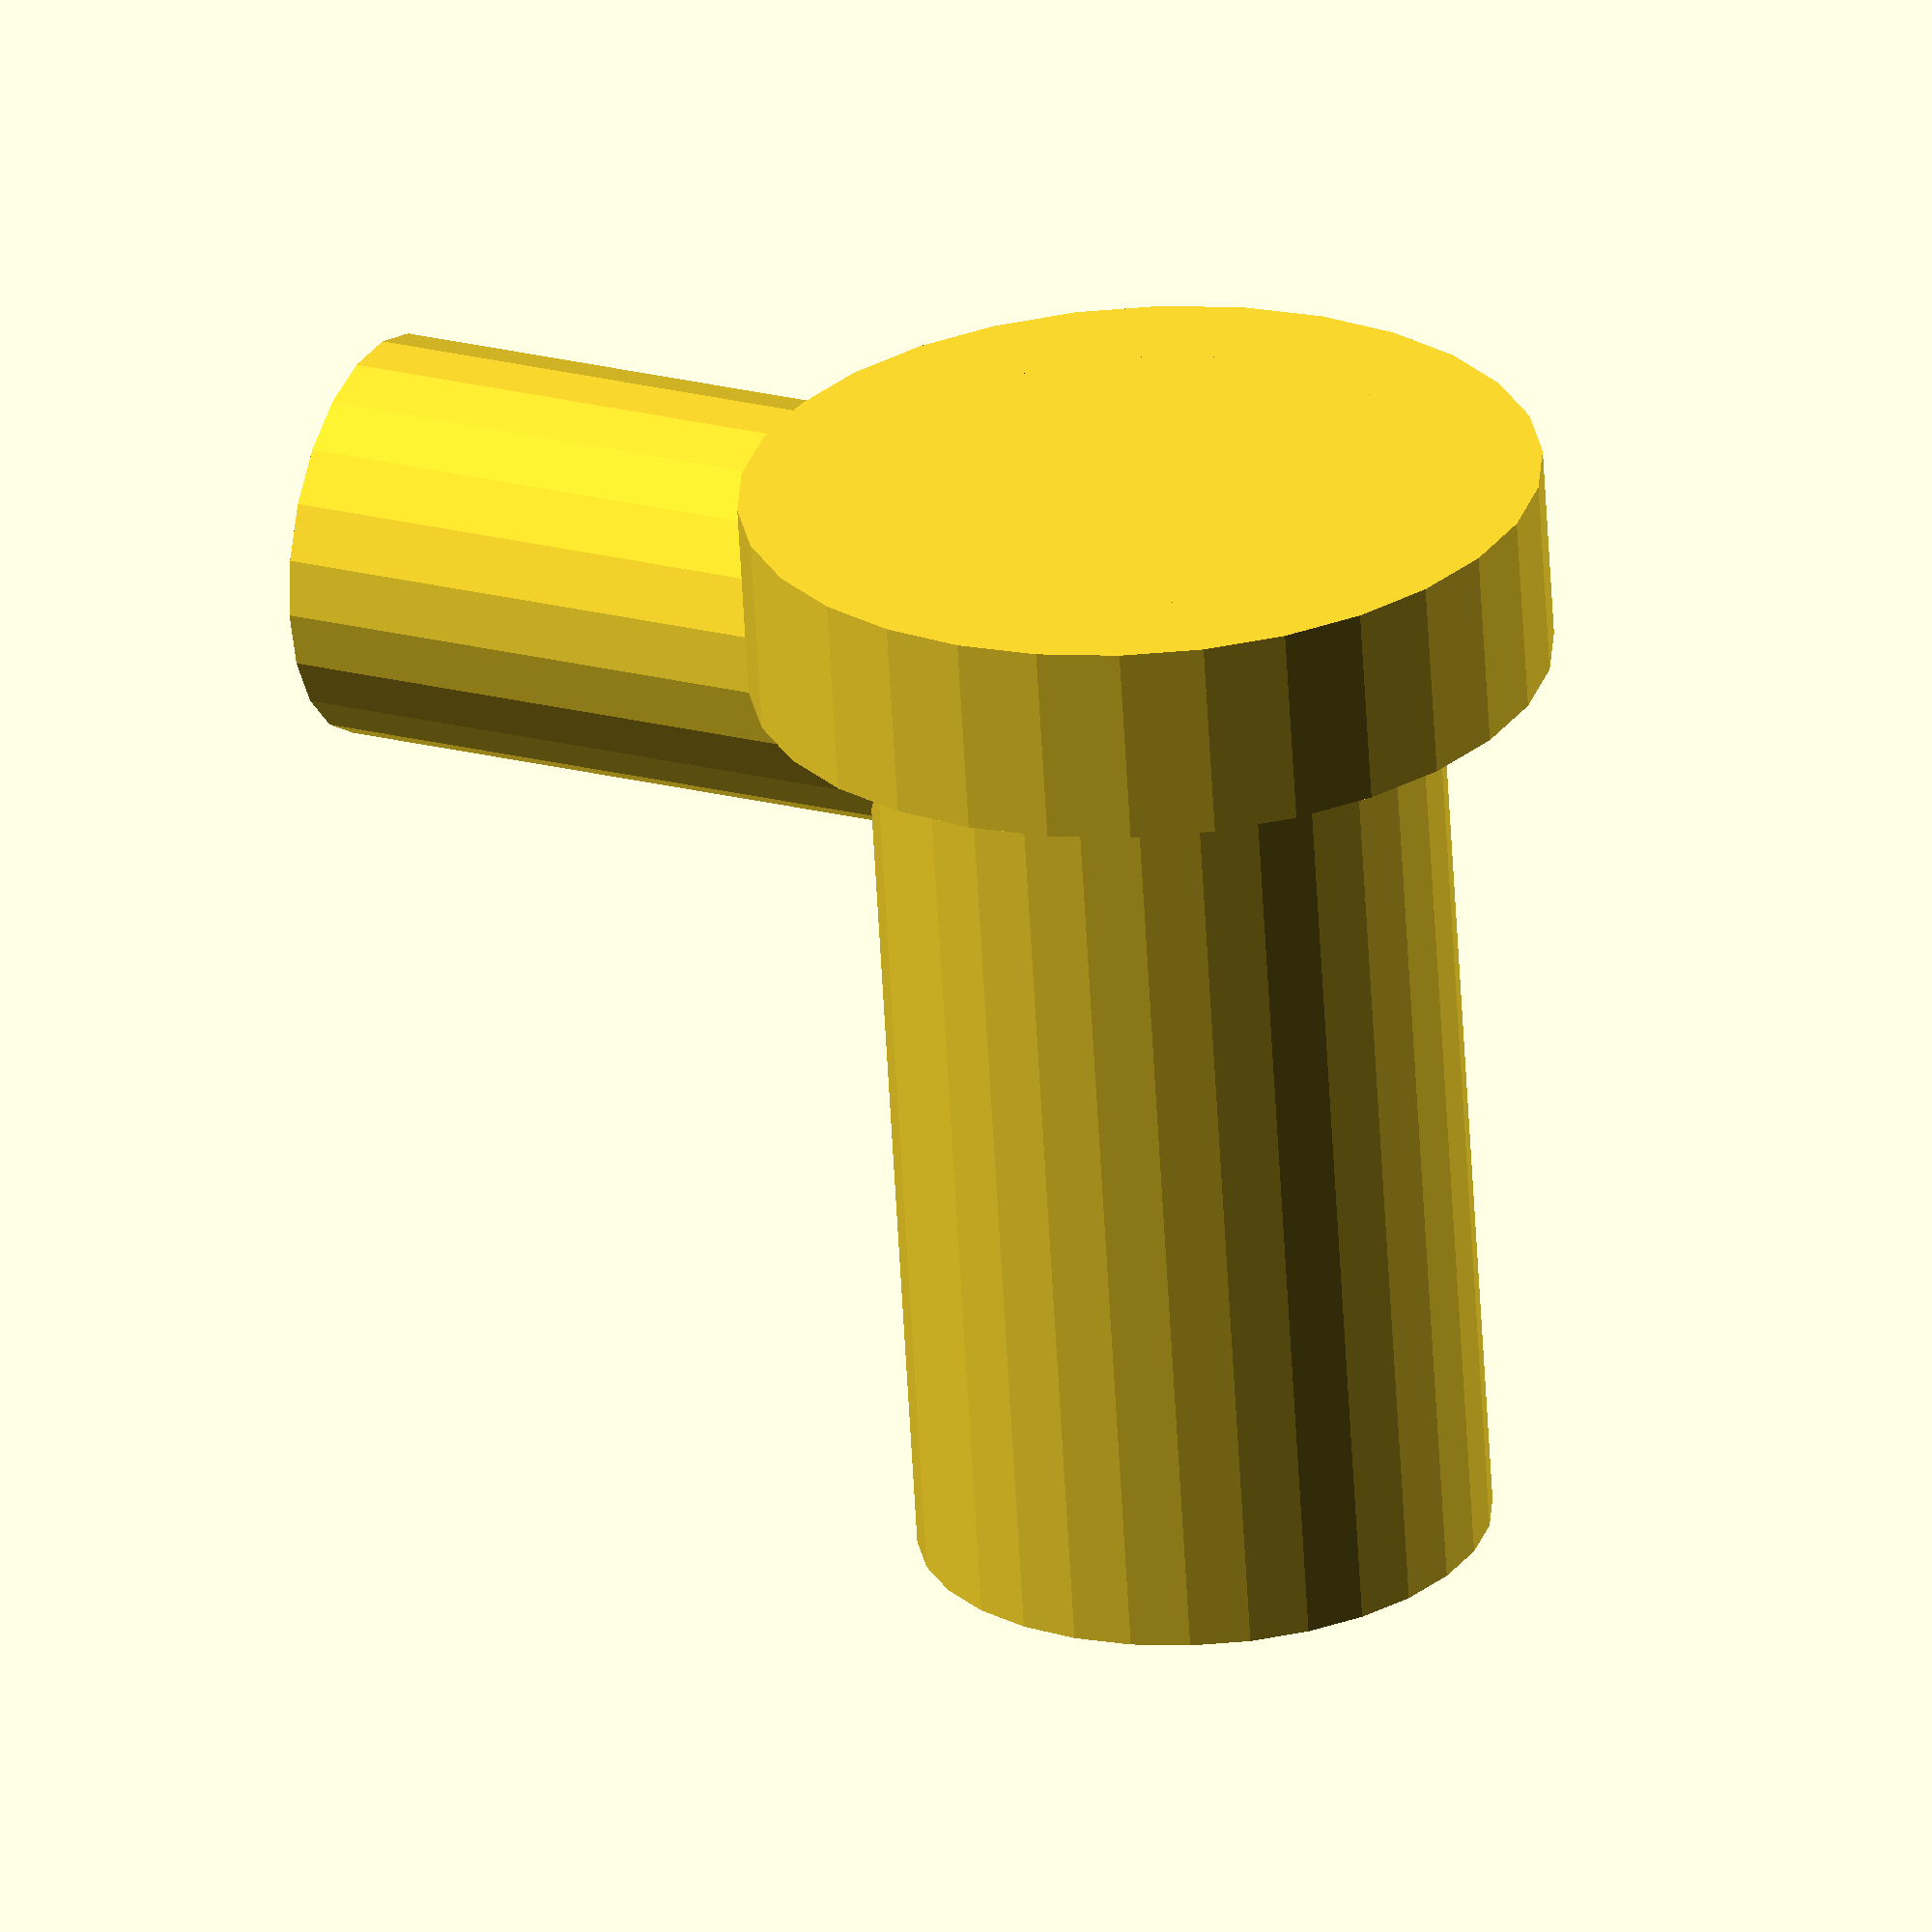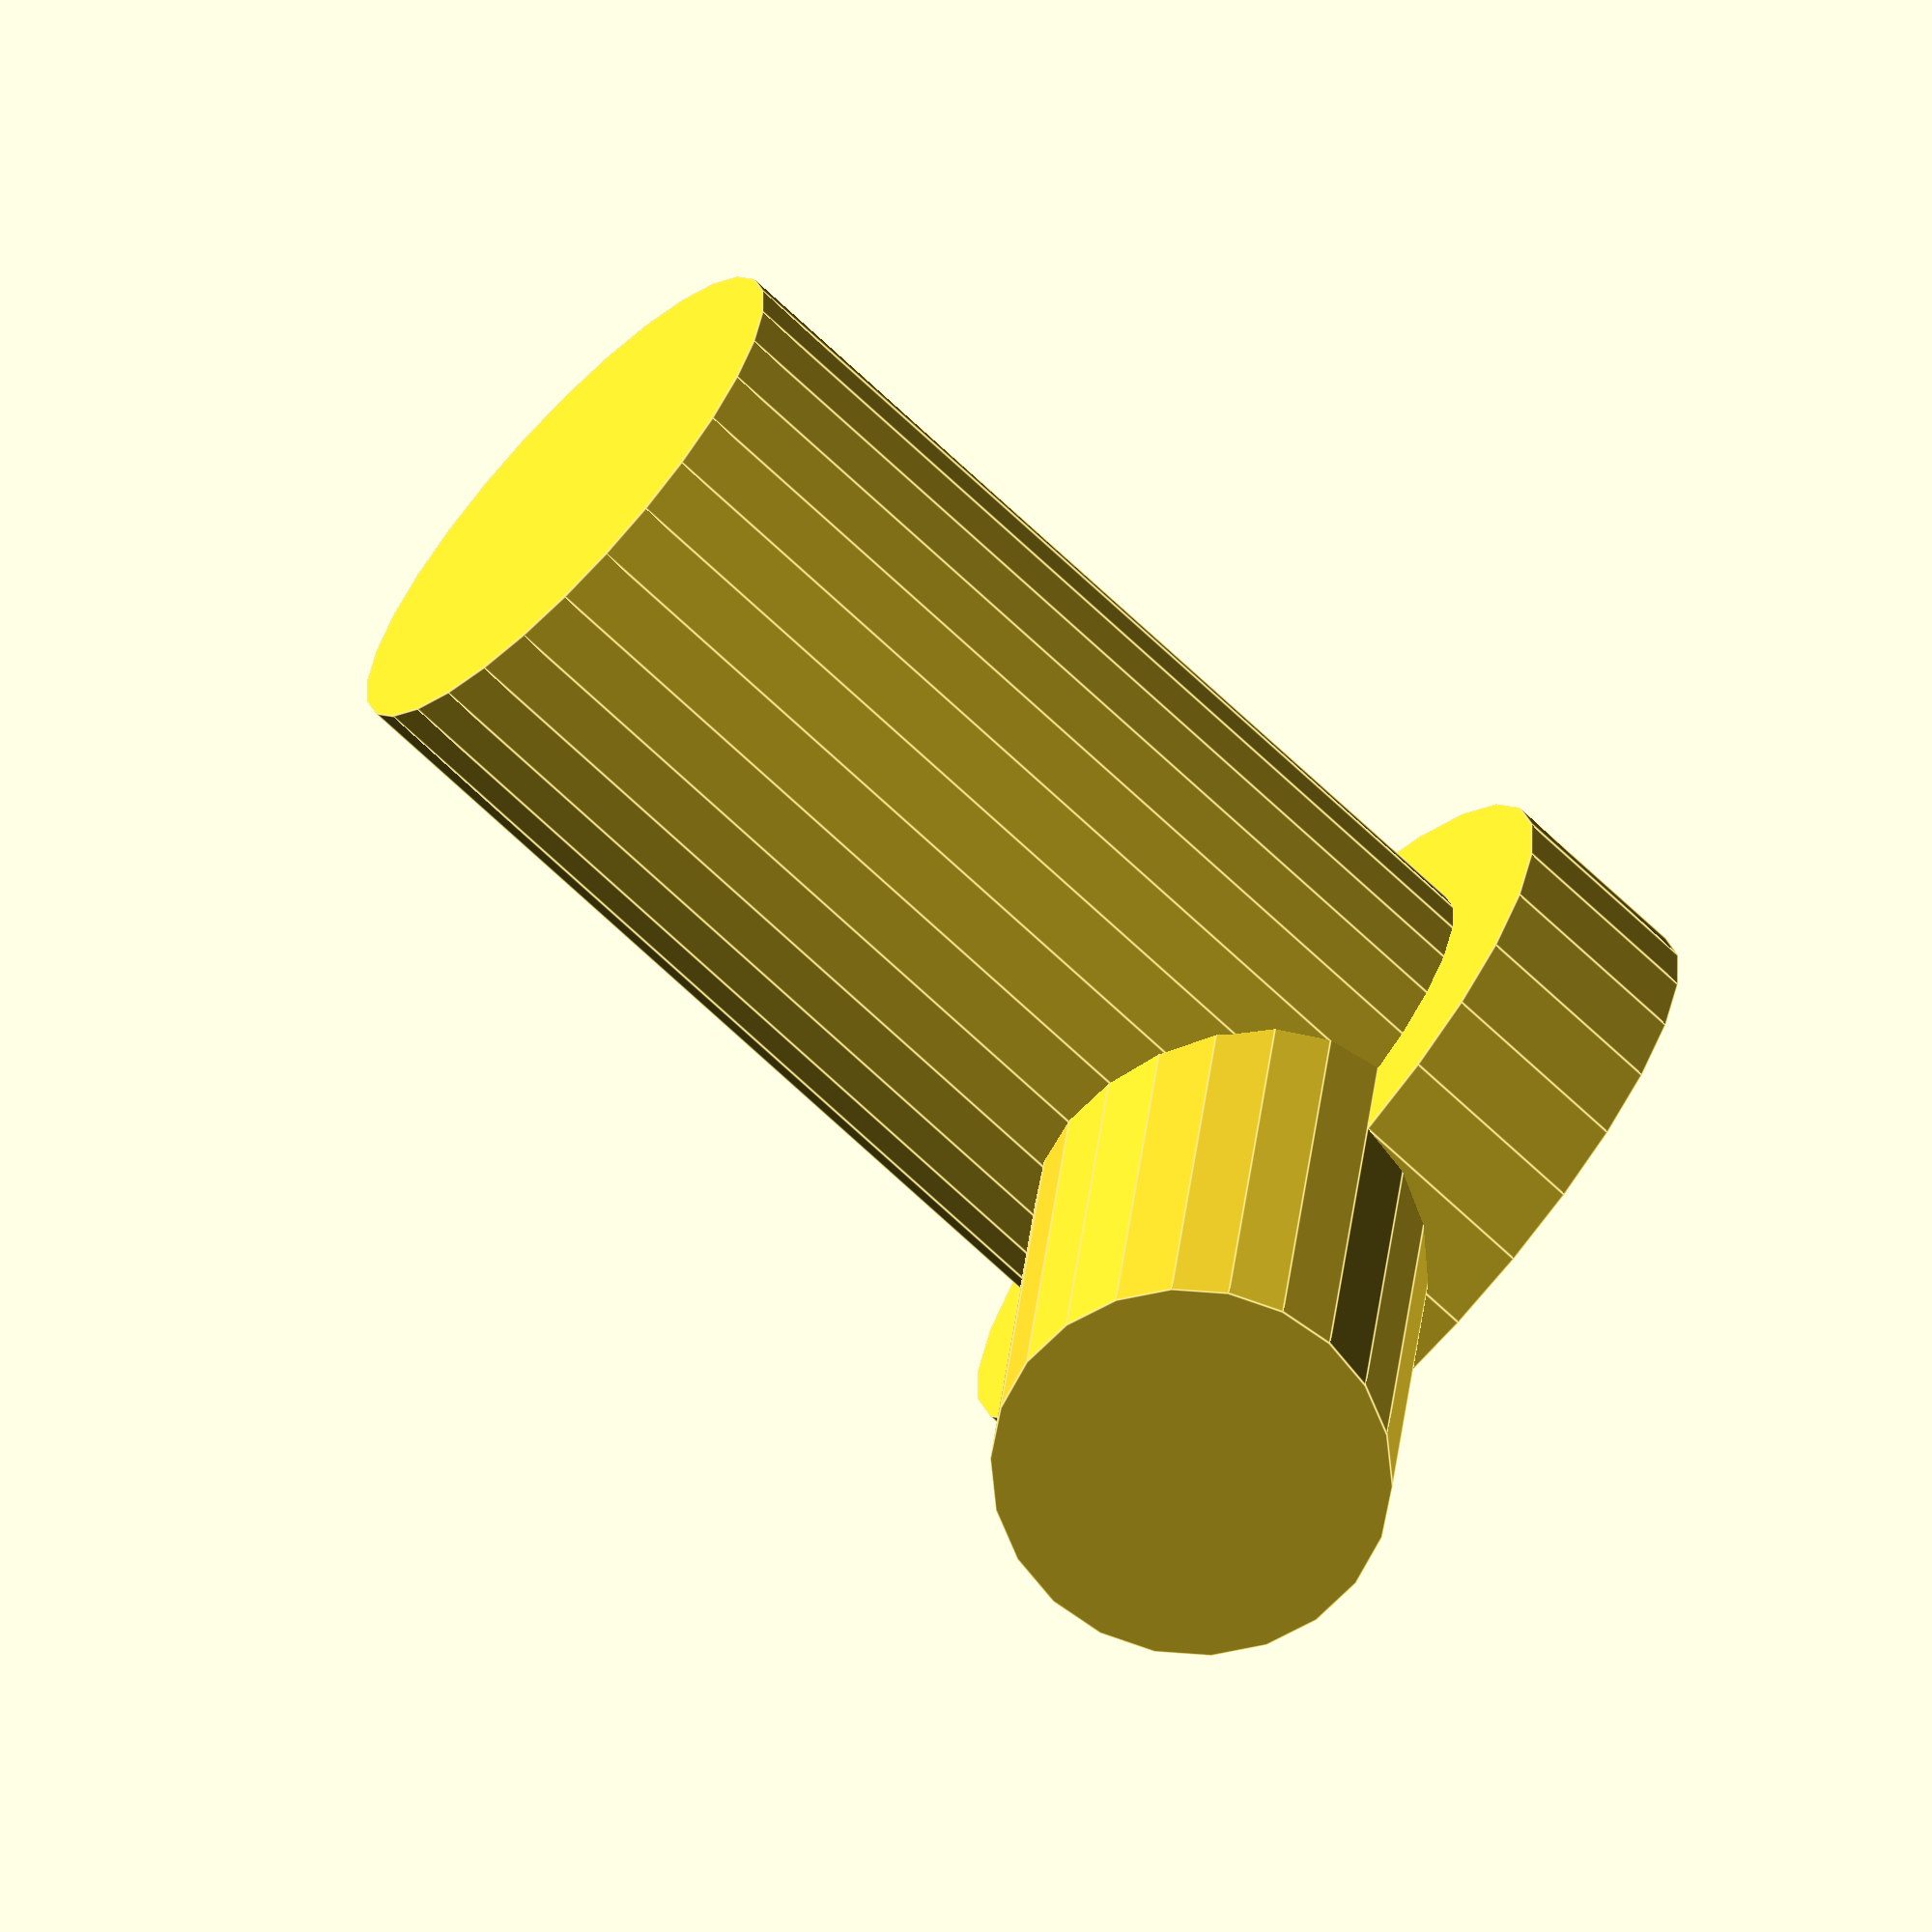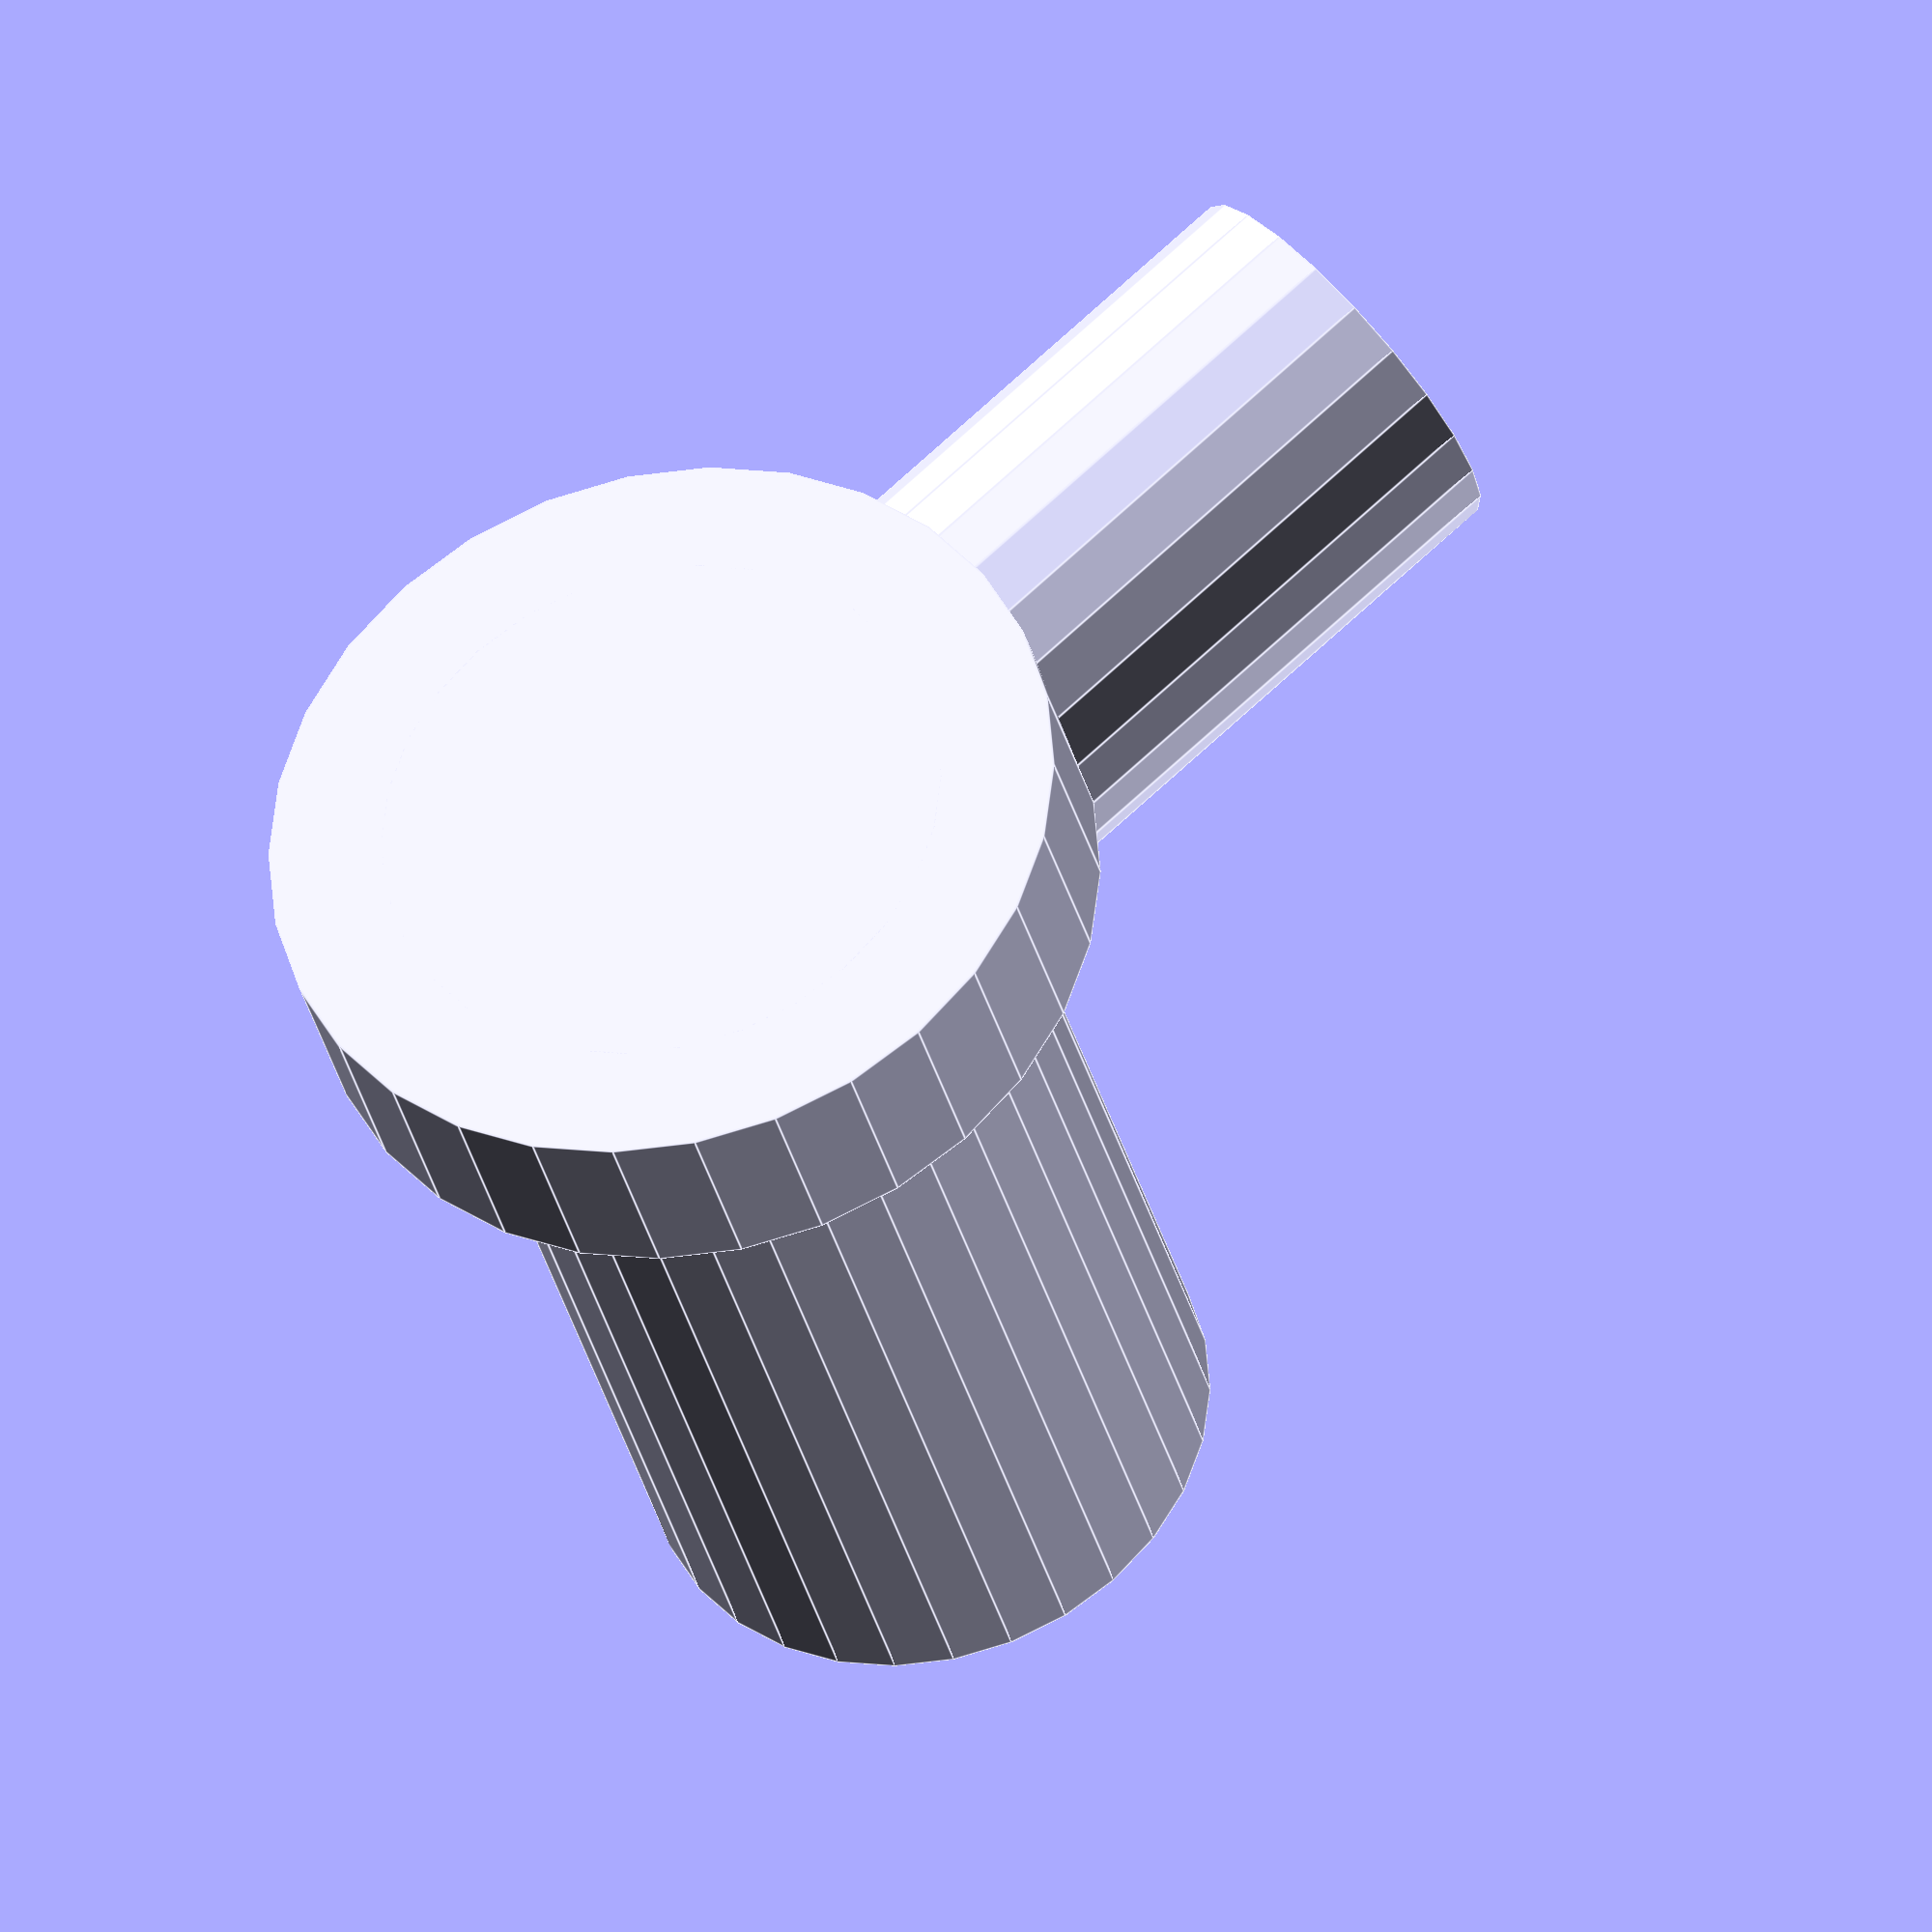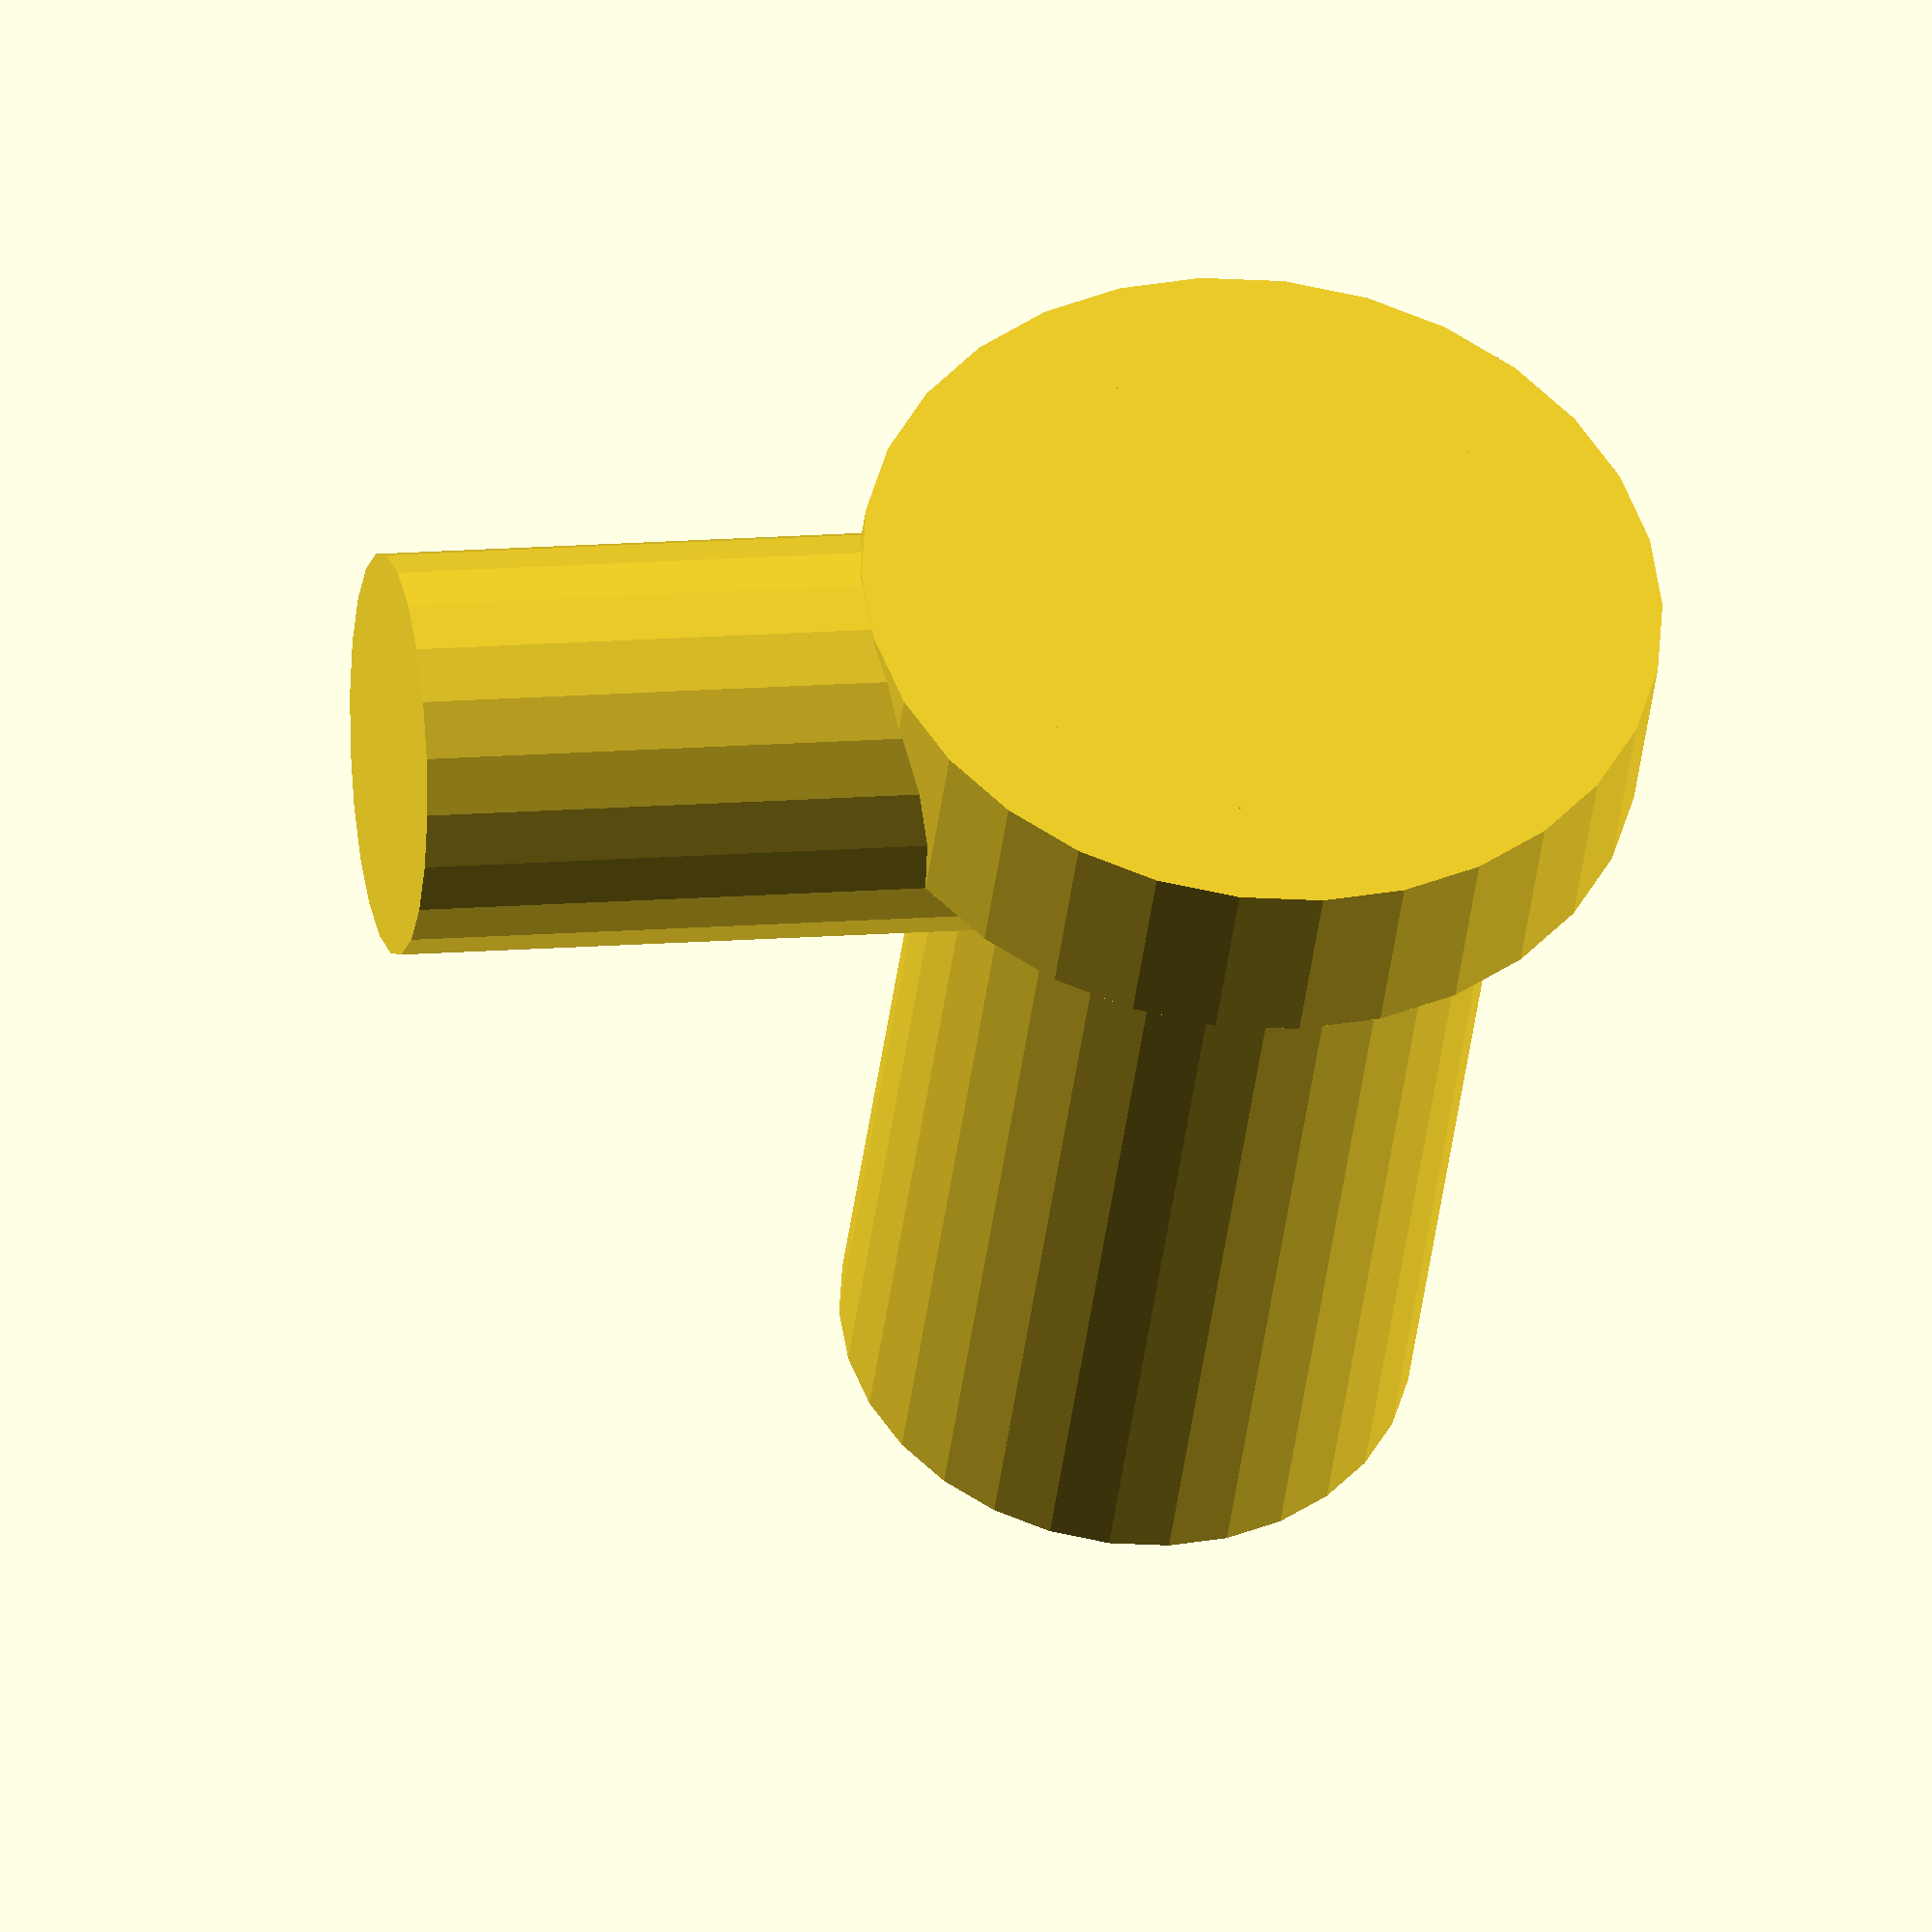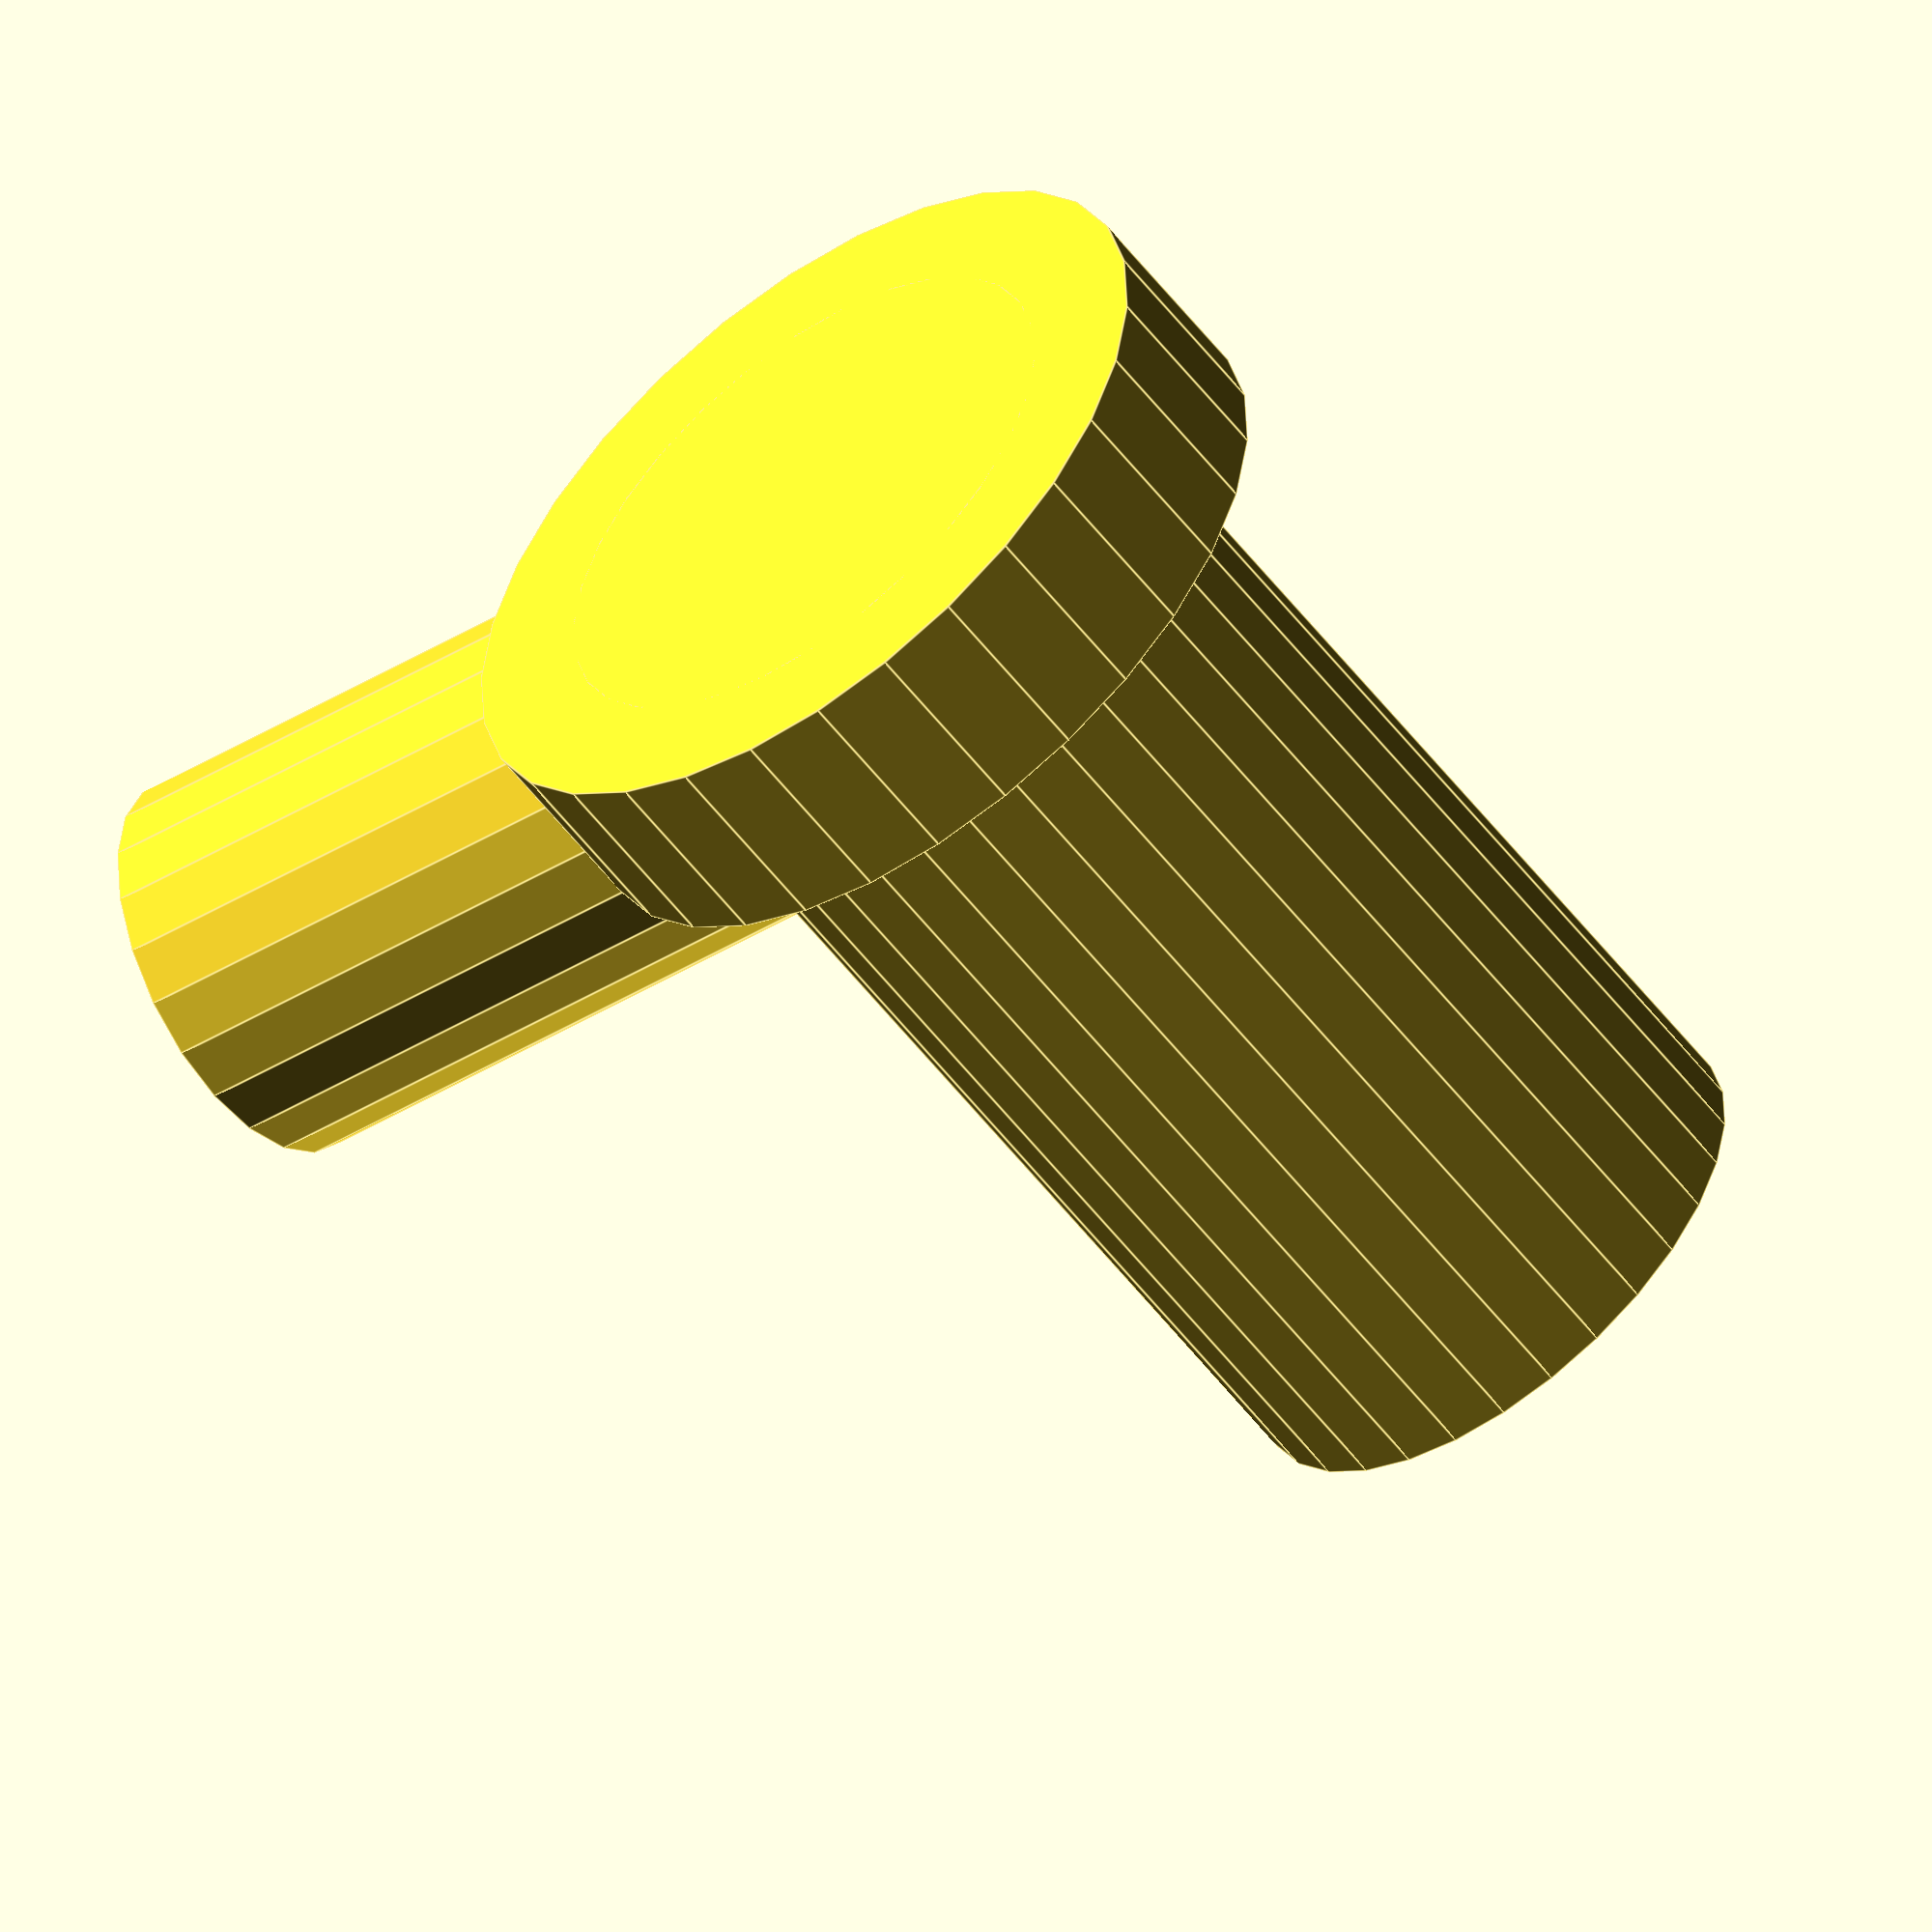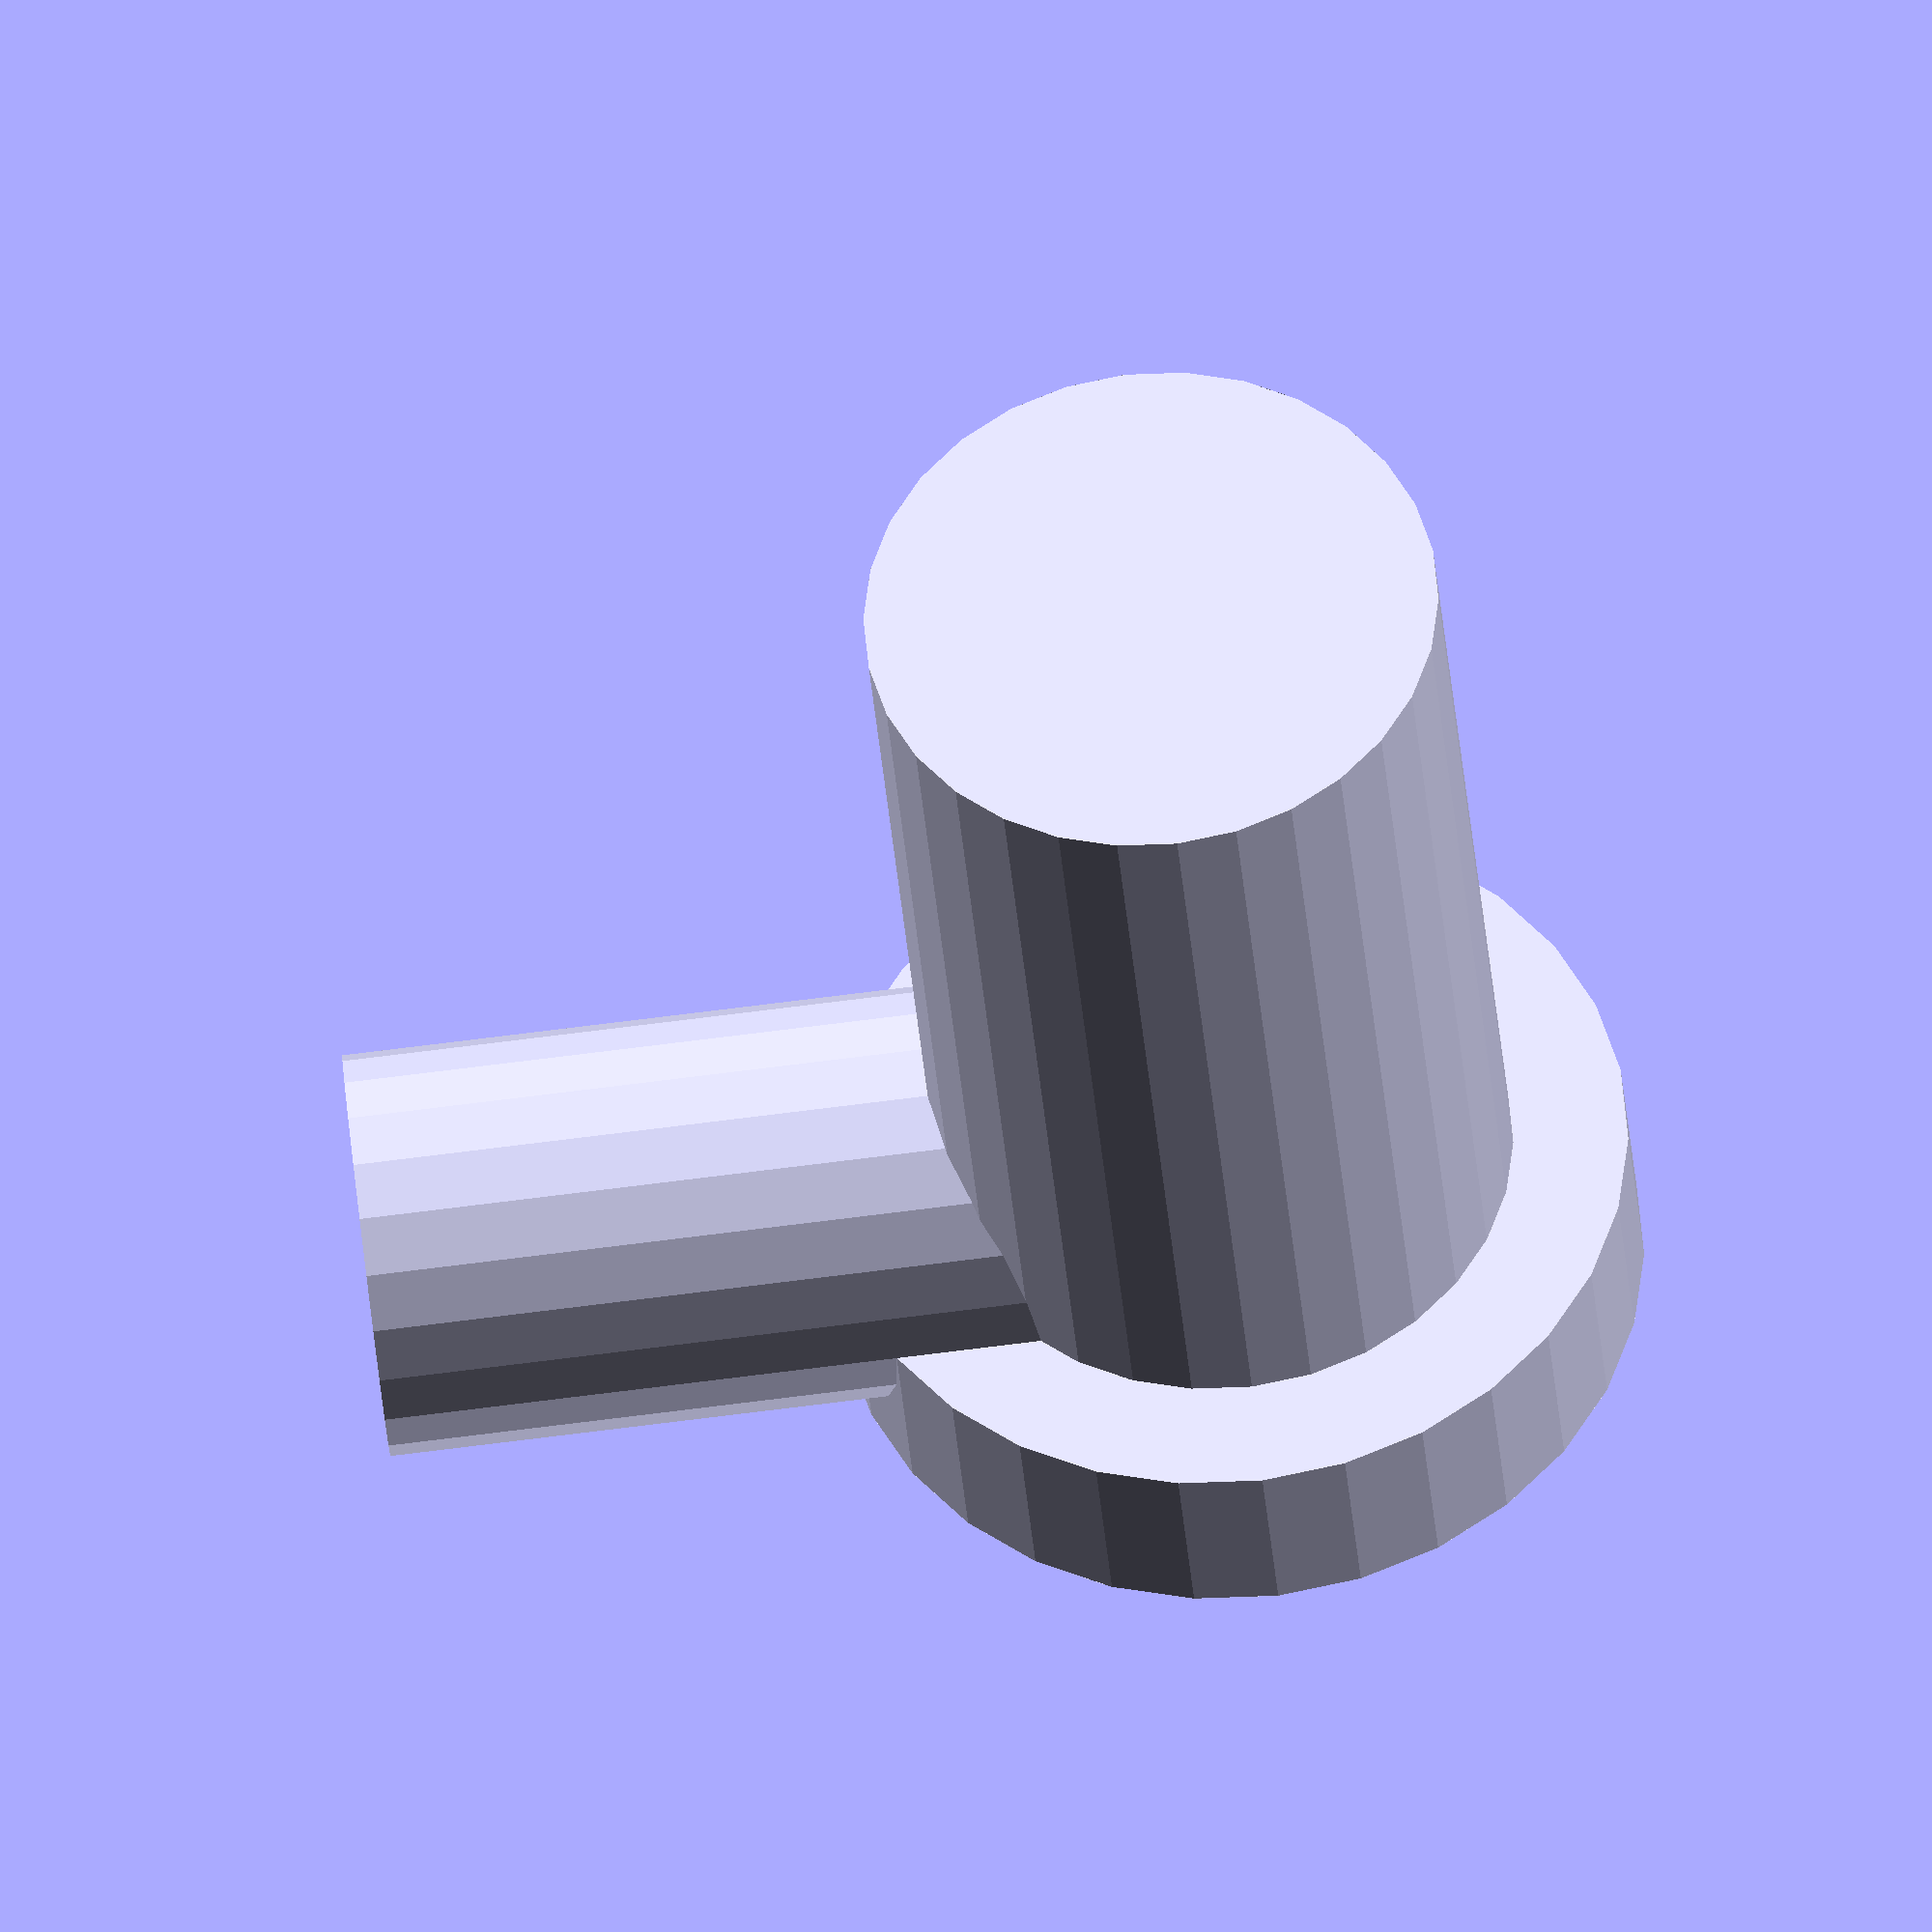
<openscad>
rotate([90,0,0]) cylinder(h=40,r=10);
rotate([90,0,0]) cylinder(h=7,r=14);
translate([0,-7,0]) cylinder(h=30,r=7);
</openscad>
<views>
elev=160.8 azim=187.1 roll=62.9 proj=o view=solid
elev=155.3 azim=313.4 roll=175.8 proj=o view=edges
elev=108.0 azim=200.1 roll=312.7 proj=o view=edges
elev=347.3 azim=38.0 roll=78.9 proj=o view=solid
elev=40.1 azim=77.5 roll=127.8 proj=o view=edges
elev=264.3 azim=139.2 roll=83.1 proj=o view=solid
</views>
